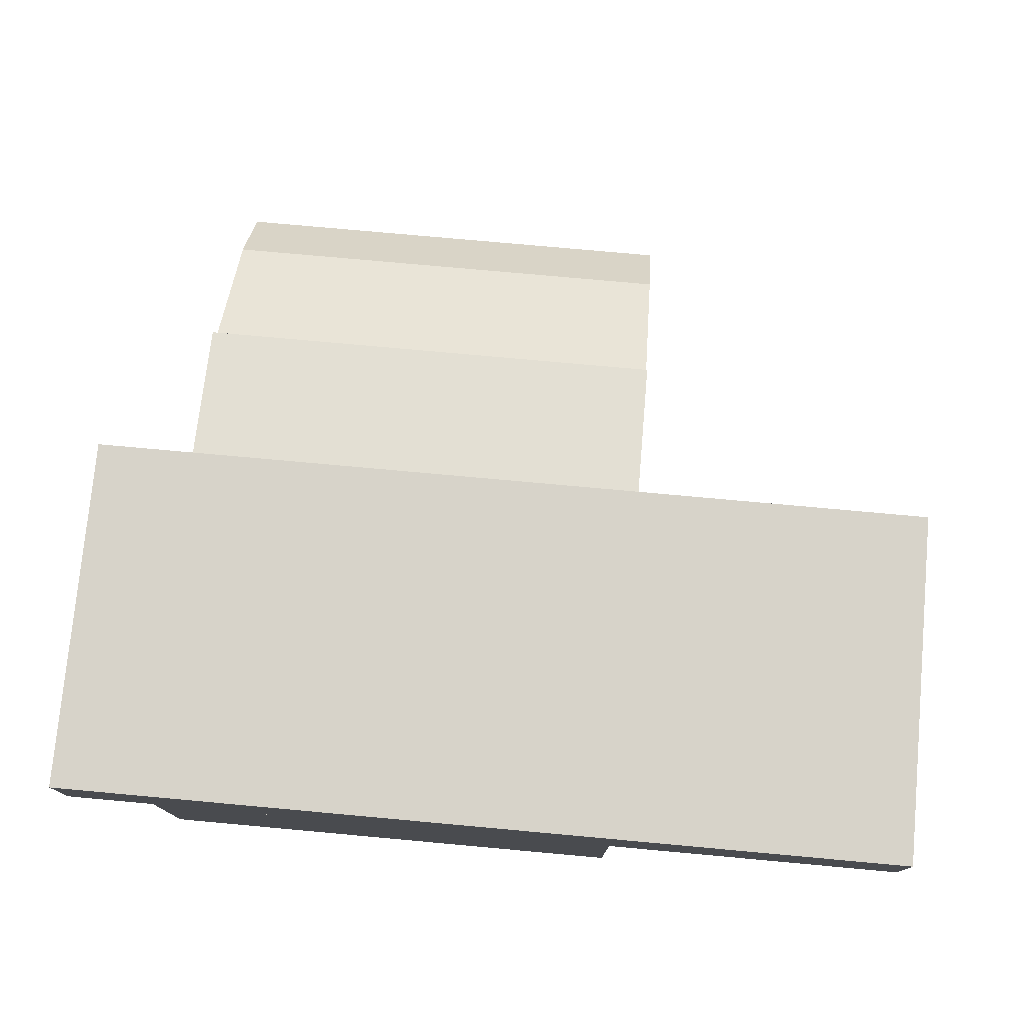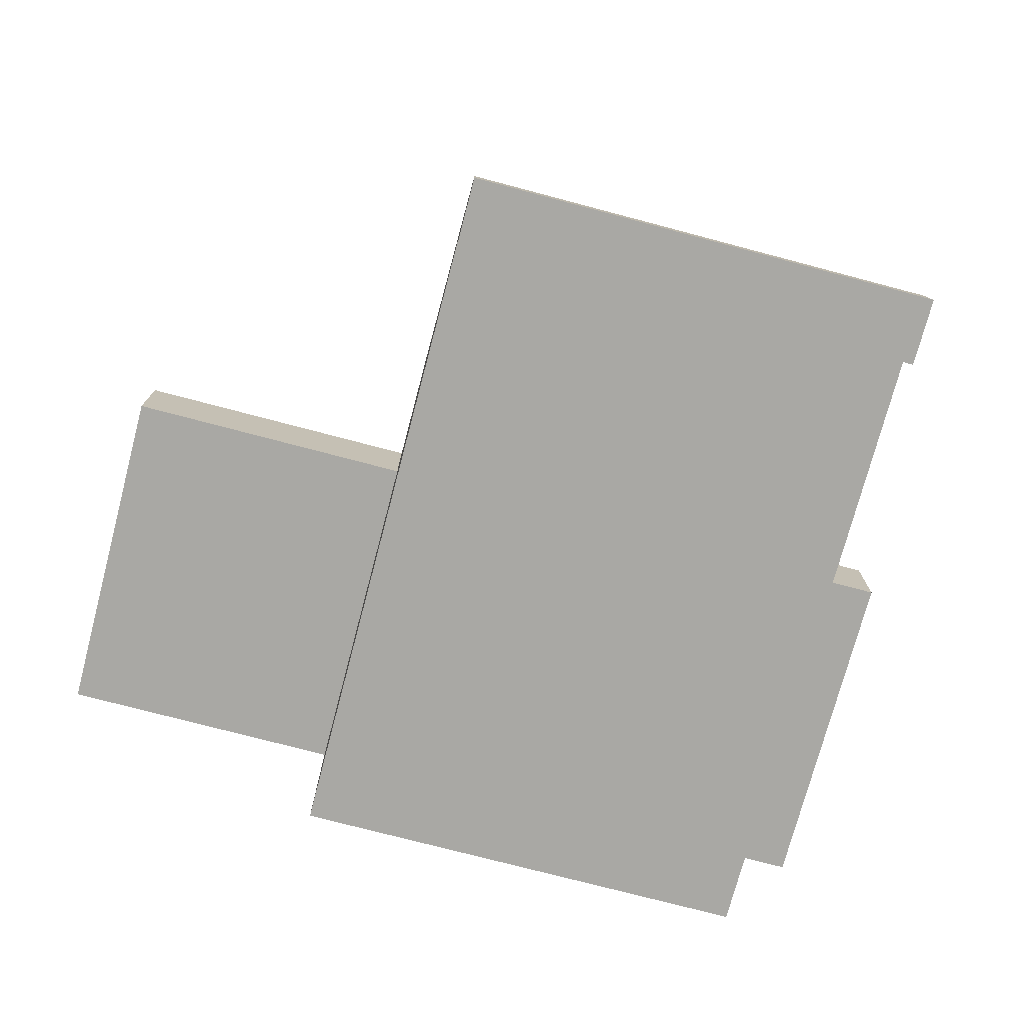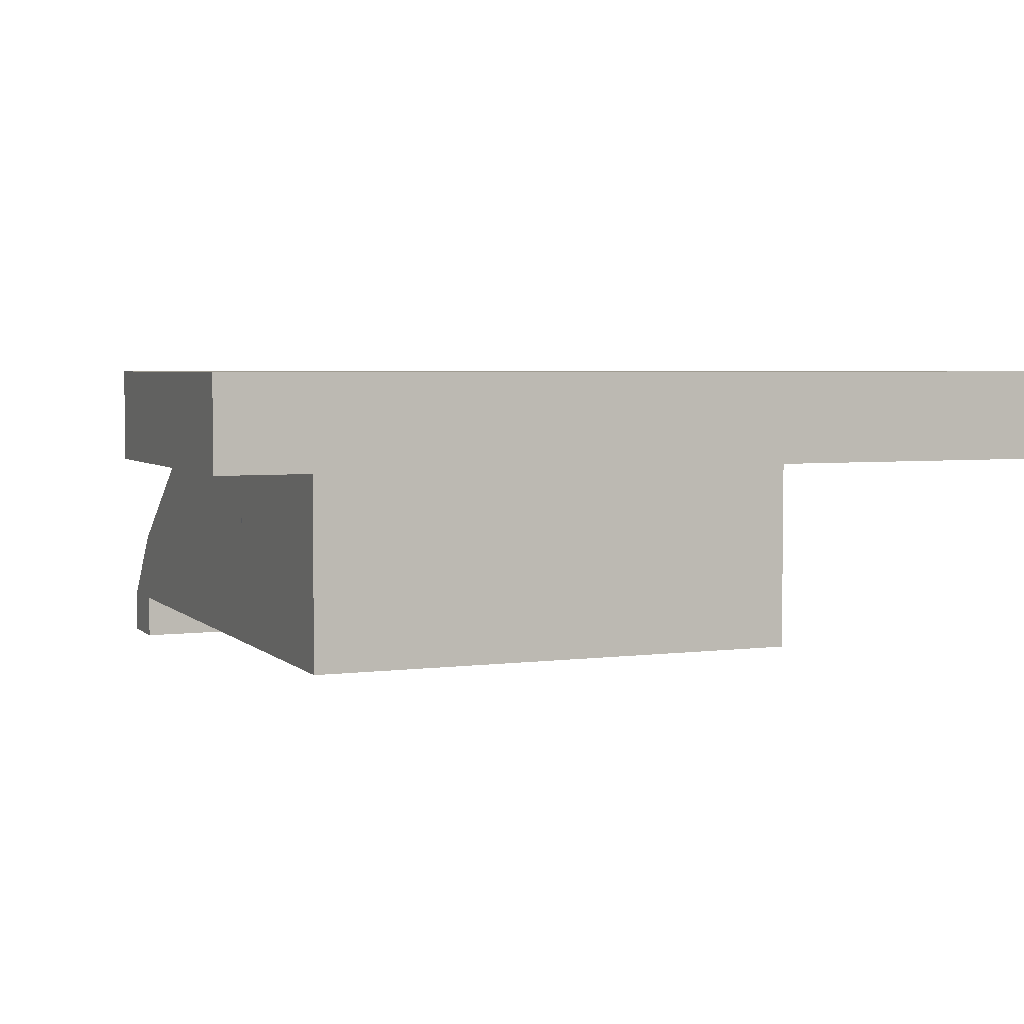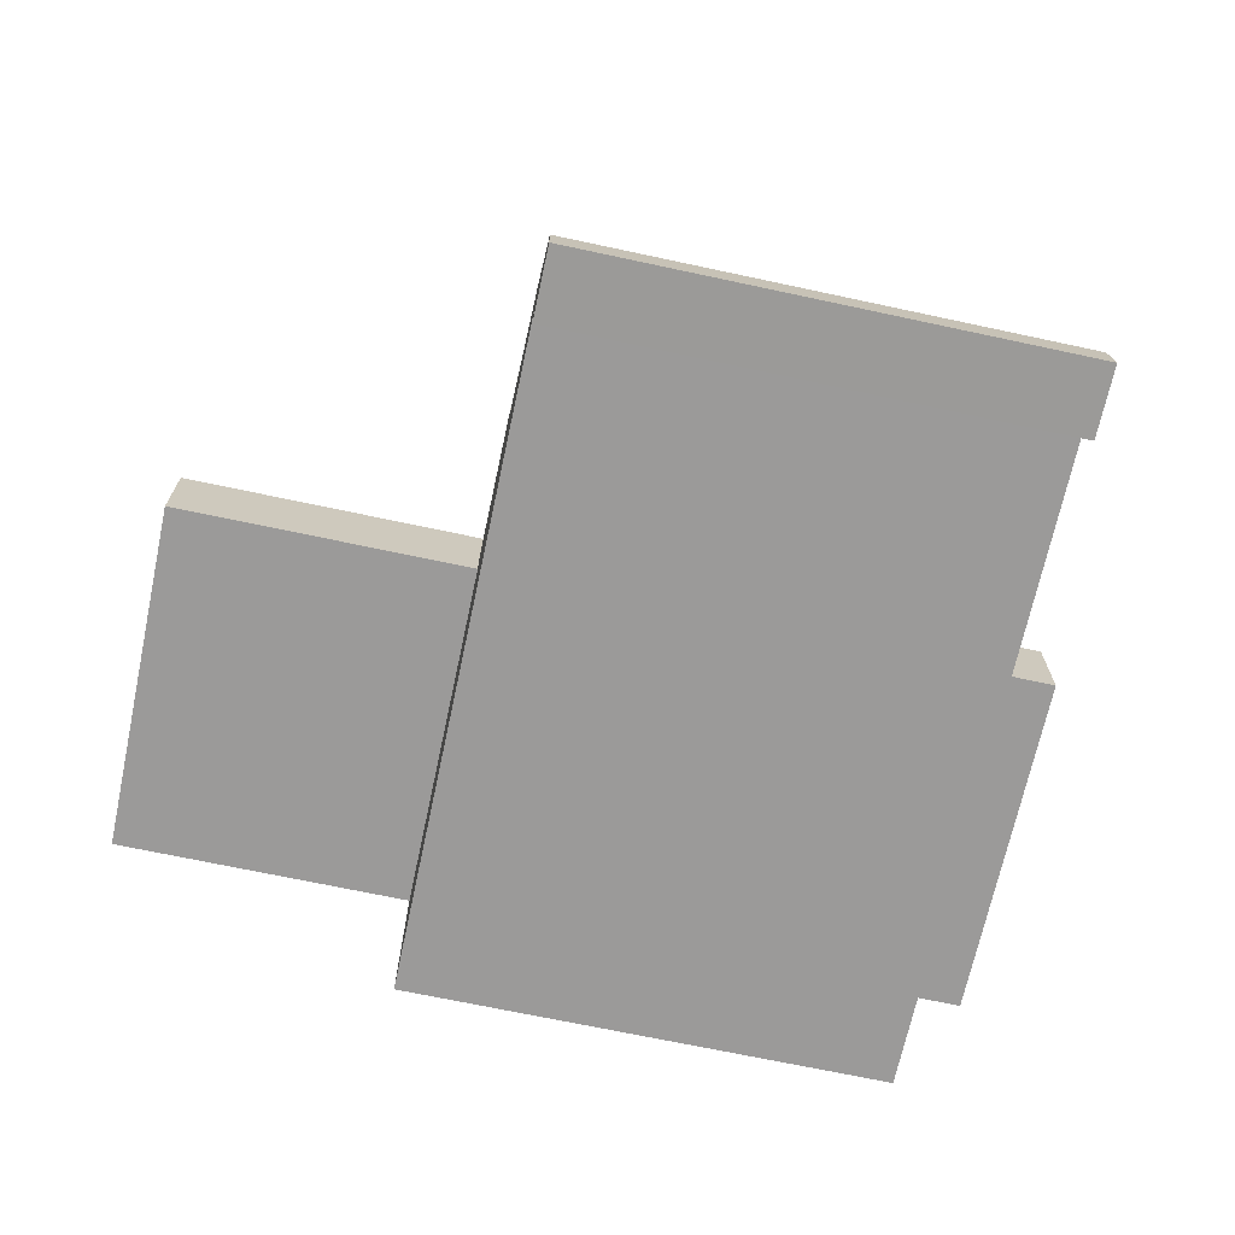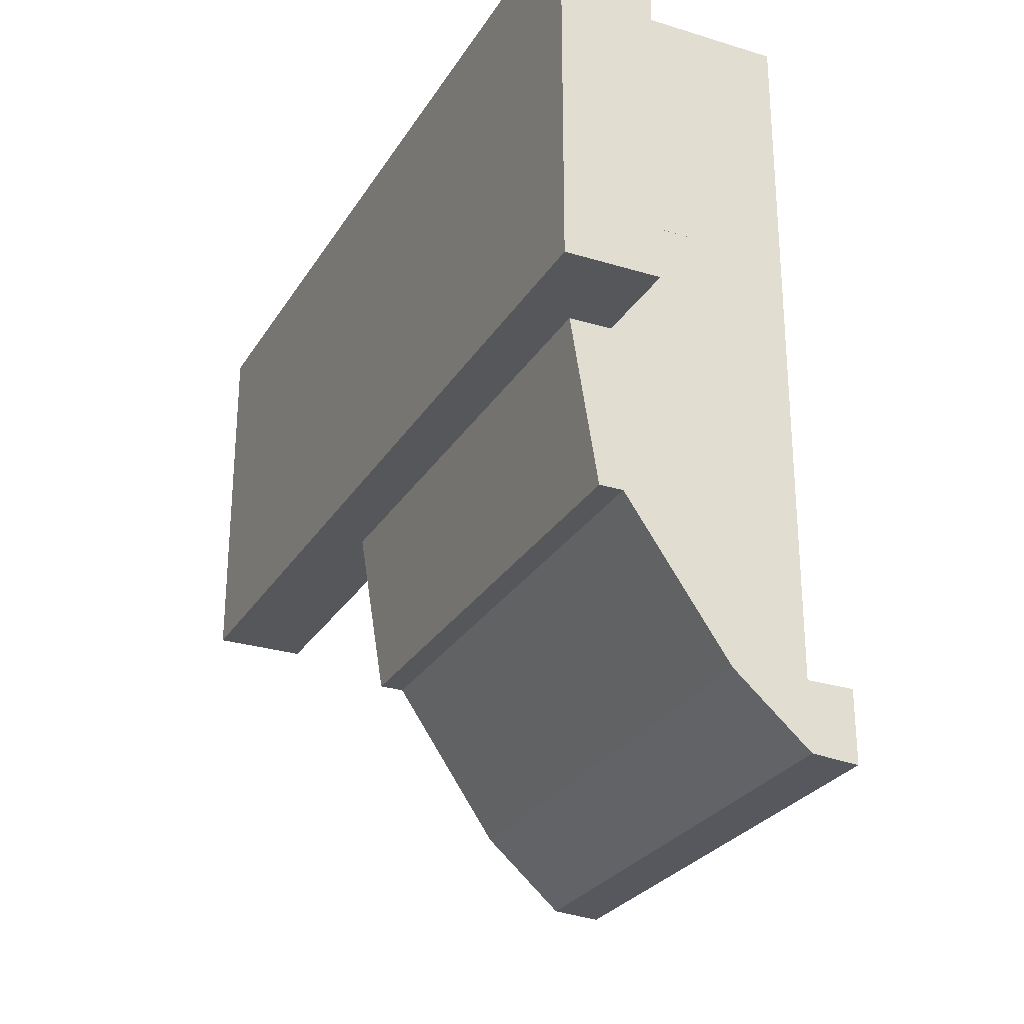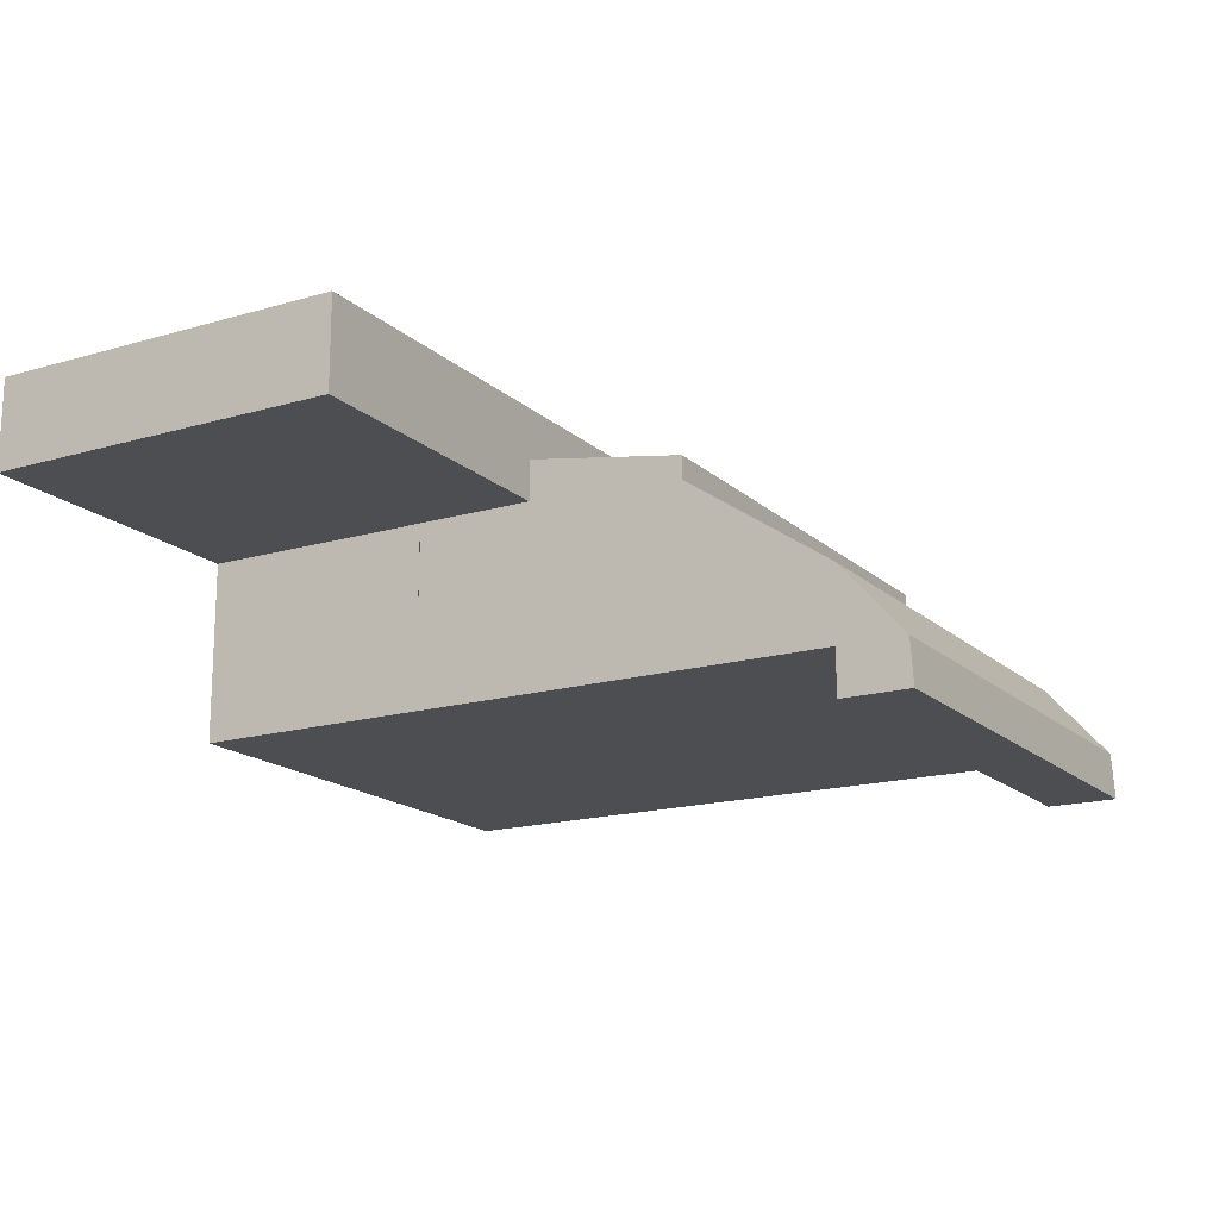
<metadata>
{"format":"obj","ext":"obj","renderer":"f3d","projection":"perspective","resolution":1024,"background":"white","views":[{"elev":76.4,"azim":5.2,"up":"+Y"},{"elev":-75.0,"azim":165.2,"up":"+Y"},{"elev":4.1,"azim":-22.8,"up":"+Y"},{"elev":-69.5,"azim":167.9,"up":"+Y"},{"elev":-27.3,"azim":-115.3,"up":"+Z"},{"elev":-16.9,"azim":120.6,"up":"+Y"}]}
</metadata>
<code>
o cuboid_selection_selection_selection_selection_selection_selection_selection_selection_selection
v -4.441e-16 0.4055 0.4215
v 0 0.4055 1
v -8.882e-16 0.5 1
v 4.441e-16 -2.22e-16 0.125
v 4.441e-16 0.1517 0.1212
v 8.882e-16 0.1517 1
v 4.441e-16 0.3579 0.4215
v 4.441e-16 0.3579 0.9992
v 4.441e-16 0.4055 0.4215
v 8.882e-16 0.4055 1
v 4.441e-16 -2.22e-16 -0.01237
v 4.441e-16 -0.09375 -0.0183
v 8.882e-16 -2.22e-16 1
v 4.441e-16 -0.09363 0.125
v 4.441e-16 -2.22e-16 0.125
v 4.441e-16 0.1517 0.1212
v -8.882e-16 -2.22e-16 1
v -8.882e-16 -2.22e-16 1.5
v -8.882e-16 0.5 1
v -8.882e-16 0.5 1.5
v 1 0.4055 0.4215
v 1 0.4055 1
v 1 0.5 1
v 1 -2.22e-16 0.125
v 1 0.1517 0.1212
v 1 0.1517 1
v 1 0.3579 0.4215
v 1 0.3579 0.9992
v 1 0.4055 0.4215
v 1 0.4055 1
v 1 -2.22e-16 -0.01237
v 1 -0.09375 -0.0183
v 1 -2.22e-16 1
v 1 -0.09363 0.125
v 1 -2.22e-16 0.125
v 1 0.1517 0.1212
v 1 -2.22e-16 1
v 1 -2.22e-16 1.5
v 1 0.5 1
v 1 0.5 1.5
v 1 0.375 1.5
v -8.882e-16 0.375 1.5
v -8.882e-16 -2.22e-16 1.5
v 1 -2.22e-16 1.5
v -1.776e-15 0.1517 0.1212
v -1.776e-15 0.3579 0.4215
v 1 0.5 1
v -1.776e-15 0.1517 0.1212
v -1.776e-15 0.4055 0.4215
v -1.776e-15 0.5 1
v 1 0 -0.01237
v -1.776e-15 0 -0.01237
v 1 -0.09375 -0.0183
v -1.776e-15 -0.09375 -0.01829
v 1 0 1
v -1.776e-15 0 1
v 1 -0.09363 0.125
v -1.776e-15 -0.09363 0.125
v 1 0 0.125
v -1.776e-15 0 0.125
v 1 0.1517 0.1212
v 1 0.3579 0.4215
v 1 0.4055 0.4215
v -1.776e-15 0 1.5
v 1 0 1.5
v 1.625 0.5625 0.75
v 1.625 0.5625 1.5
v 1.625 0.375 1.5
v 1.625 0.375 0.75
v -0.1875 0.5625 1.5
v -0.1875 0.5625 0.75
v -0.1875 0.375 0.75
v -0.1875 0.375 1.5
f 3 1 2
f 6 5 4 13
f 8 7 5 6
f 10 9 7 8
f 14 15 11 12
f 16 11 15
f 18 20 19 17
f 21 23 22
f 24 25 26 33
f 25 27 28 26
f 27 29 30 28
f 31 35 34 32
f 31 36 35
f 39 40 38 37
f 41 42 43 44
f 61 45 46 62
f 63 49 50 47
f 52 51 53 54
f 61 51 52 48
f 53 57 58 54
f 57 59 60 58
f 59 55 56 60
f 46 49 63 62
f 65 64 56 55
f 66 71 70 67
f 73 72 69 68
f 68 67 70 73
f 72 71 66 69
f 69 66 67 68
f 73 70 71 72

</code>
